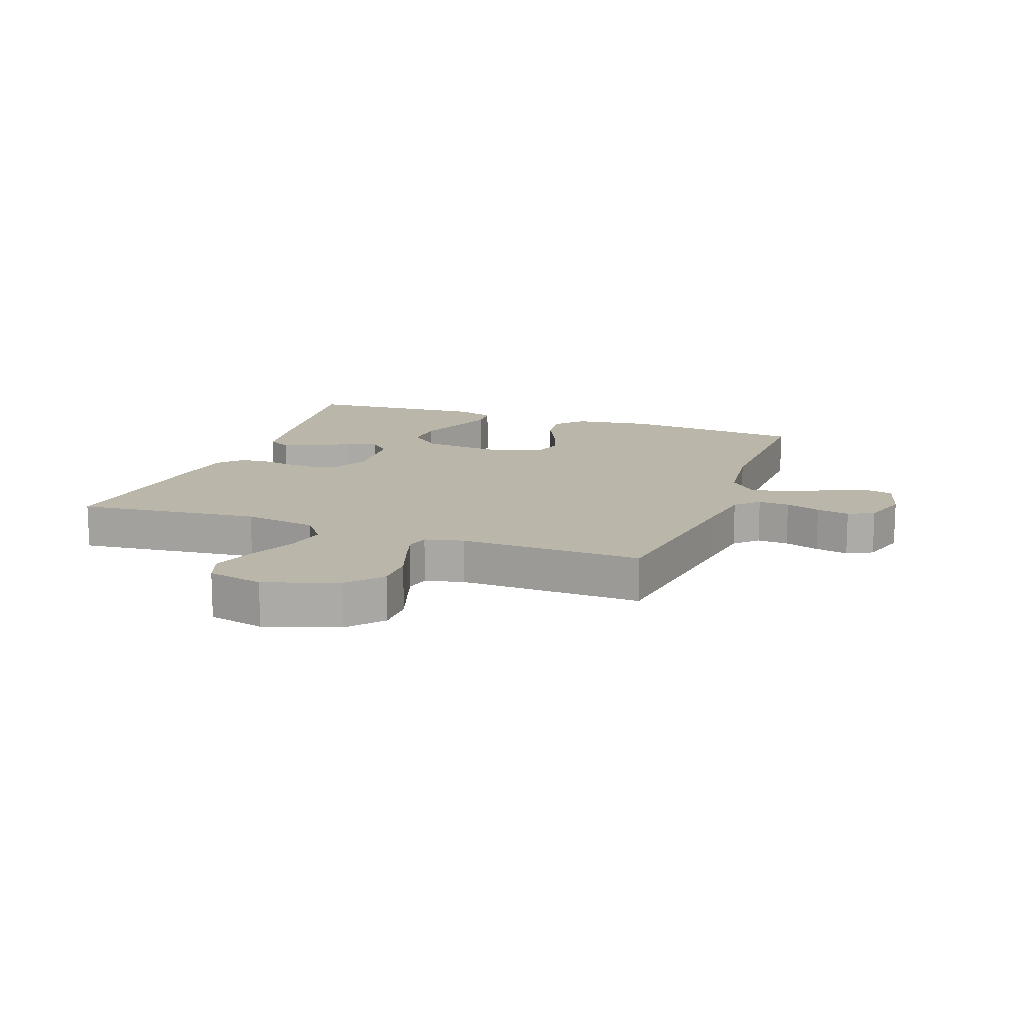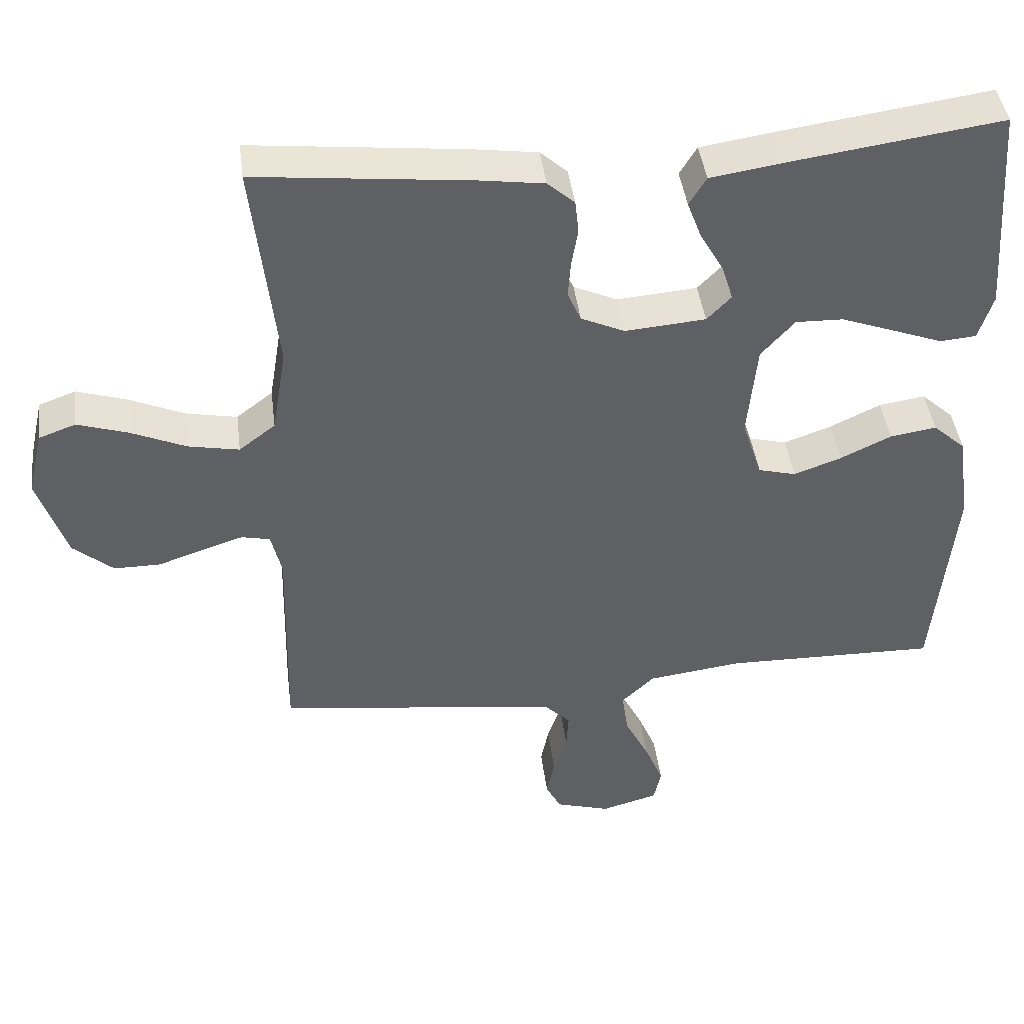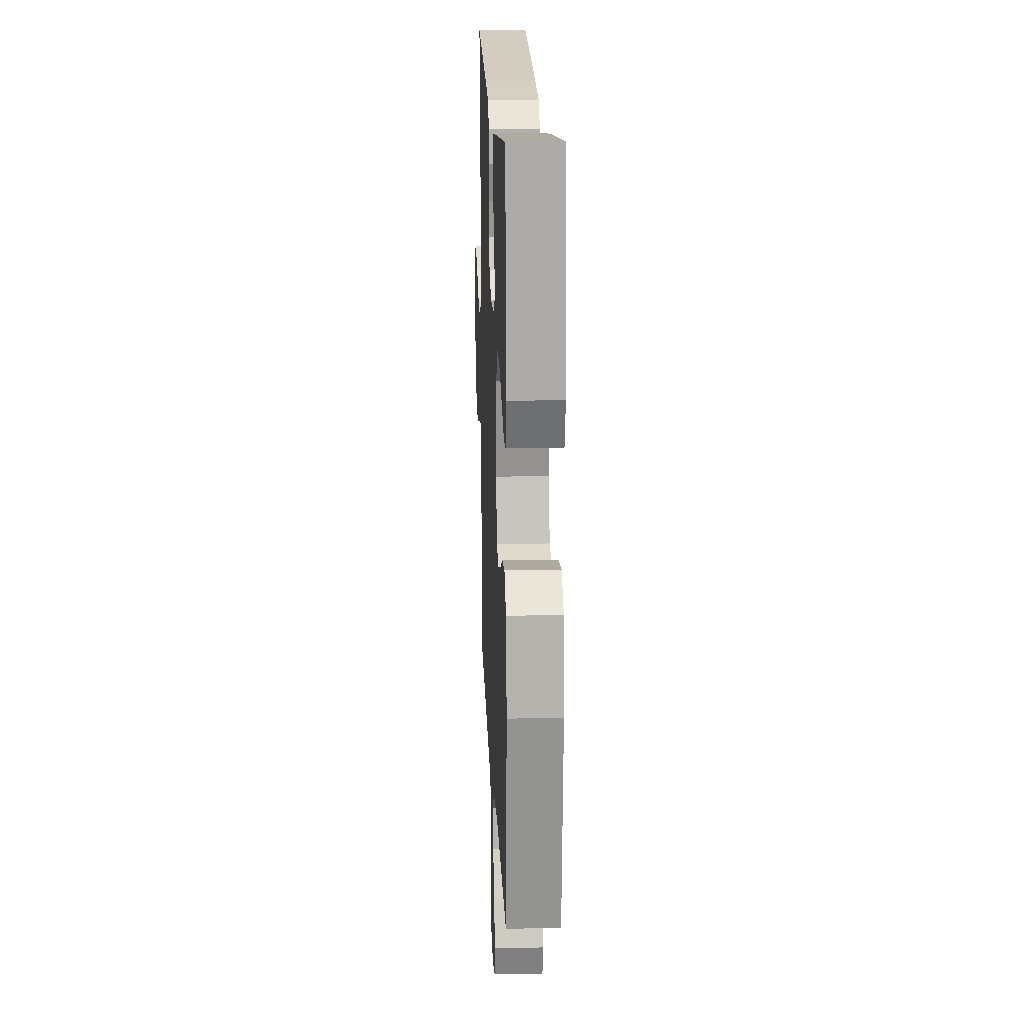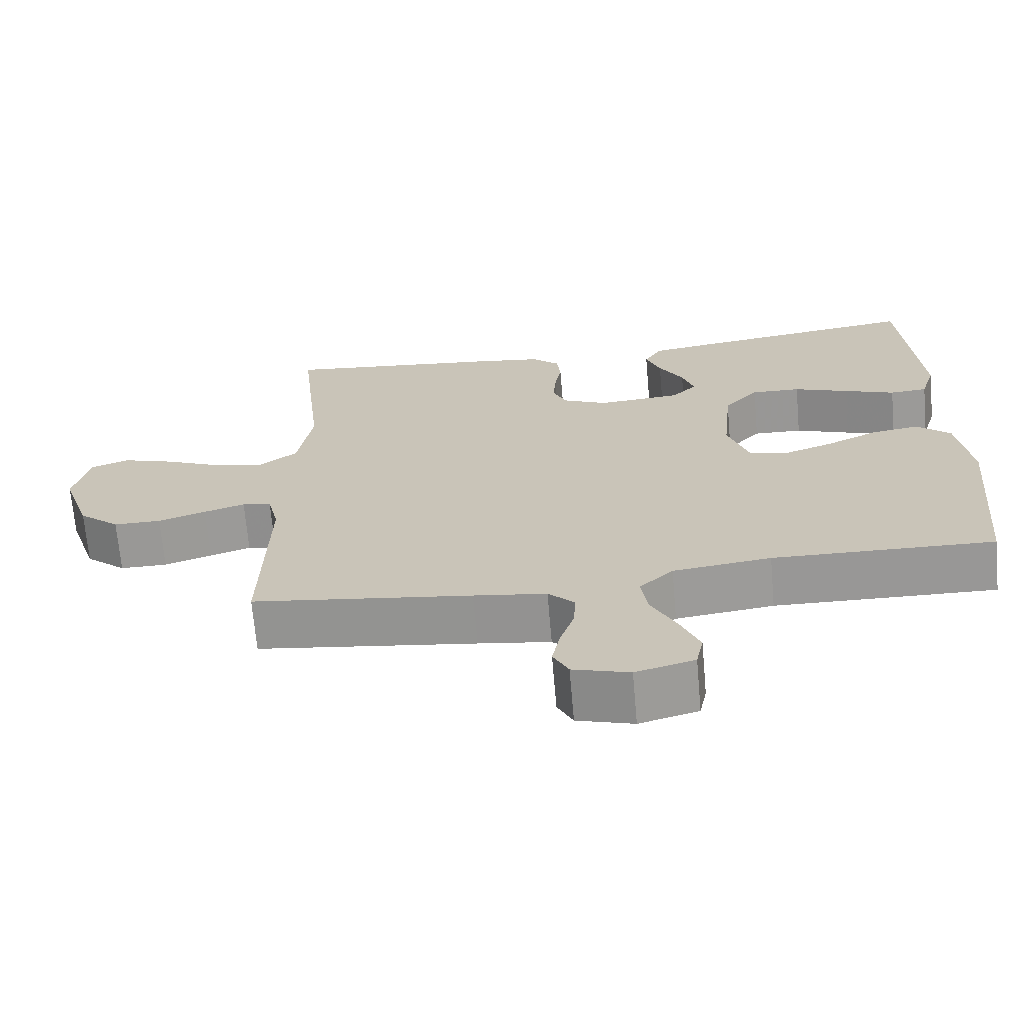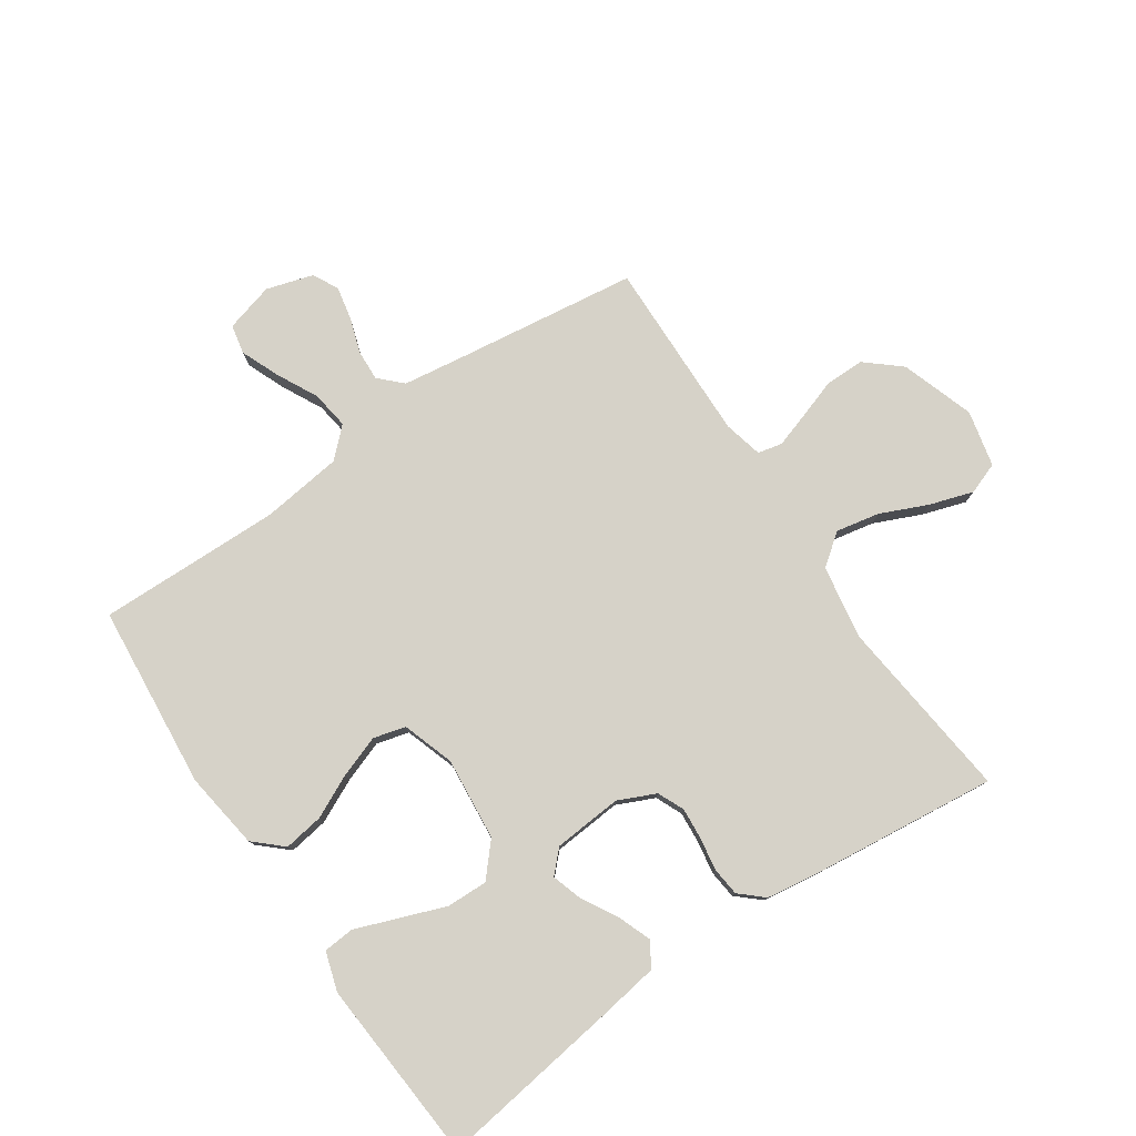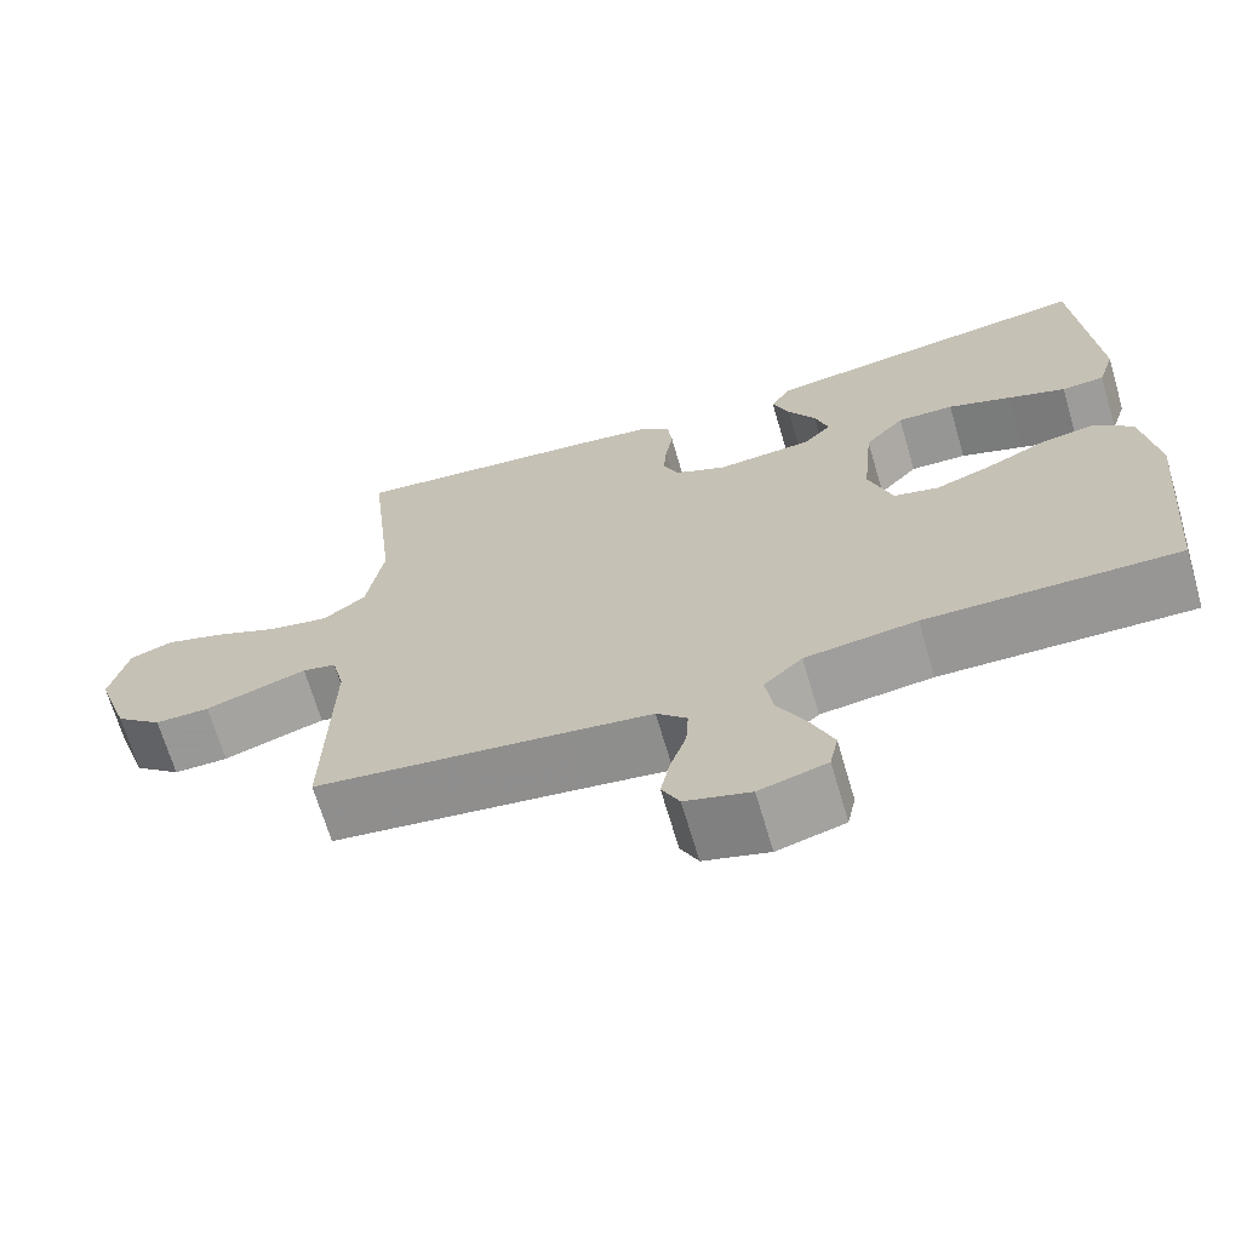
<metadata>
{"format":"obj","ext":"obj","renderer":"f3d","projection":"perspective","resolution":1024,"background":"white","views":[{"elev":13.9,"azim":110.1,"up":"+Y"},{"elev":43.3,"azim":172.7,"up":"+Z"},{"elev":18.2,"azim":-92.4,"up":"+Z"},{"elev":-68.6,"azim":-175.0,"up":"+Z"},{"elev":78.4,"azim":-34.2,"up":"+Y"},{"elev":-68.4,"azim":-163.6,"up":"+Z"}]}
</metadata>
<code>
v -0.5 0.07 -0.5
v -0.528 0.07 -0.2
v -0.51 0.07 -0.073
v -0.464 0.07 -0.031
v -0.399 0.07 -0.041
v -0.328 0.07 -0.075
v -0.261 0.07 -0.099
v -0.208 0.07 -0.085
v -0.18 0.07 0
v -0.193 0.07 0.135
v -0.24 0.07 0.188
v -0.307 0.07 0.186
v -0.382 0.07 0.158
v -0.451 0.07 0.132
v -0.502 0.07 0.136
v -0.522 0.07 0.2
v -0.5 0.07 0.5
v -0.2 0.07 0.458
v -0.102 0.07 0.443
v -0.078 0.07 0.403
v -0.098 0.07 0.35
v -0.131 0.07 0.292
v -0.147 0.07 0.241
v -0.113 0.07 0.206
v 0 0.07 0.197
v 0.061 0.07 0.225
v 0.08 0.07 0.268
v 0.076 0.07 0.32
v 0.067 0.07 0.373
v 0.072 0.07 0.42
v 0.11 0.07 0.454
v 0.2 0.07 0.467
v 0.5 0.07 0.5
v 0.467 0.07 0.2
v 0.487 0.07 0.079
v 0.538 0.07 0.04
v 0.609 0.07 0.054
v 0.686 0.07 0.088
v 0.757 0.07 0.111
v 0.809 0.07 0.092
v 0.83 0.07 0
v 0.79 0.07 -0.12
v 0.734 0.07 -0.168
v 0.669 0.07 -0.168
v 0.604 0.07 -0.146
v 0.548 0.07 -0.128
v 0.508 0.07 -0.137
v 0.493 0.07 -0.2
v 0.5 0.07 -0.5
v 0.2 0.07 -0.54
v 0.101 0.07 -0.554
v 0.065 0.07 -0.59
v 0.068 0.07 -0.641
v 0.087 0.07 -0.698
v 0.098 0.07 -0.752
v 0.077 0.07 -0.794
v 0 0.07 -0.817
v -0.08 0.07 -0.795
v -0.09 0.07 -0.747
v -0.064 0.07 -0.684
v -0.03 0.07 -0.617
v -0.021 0.07 -0.555
v -0.067 0.07 -0.511
v -0.2 0.07 -0.494
v -0.5 0 -0.5
v -0.528 0 -0.2
v -0.51 0 -0.073
v -0.464 0 -0.031
v -0.399 0 -0.041
v -0.328 0 -0.075
v -0.261 0 -0.099
v -0.208 0 -0.085
v -0.18 0 0
v -0.193 0 0.135
v -0.24 0 0.188
v -0.307 0 0.186
v -0.382 0 0.158
v -0.451 0 0.132
v -0.502 0 0.136
v -0.522 0 0.2
v -0.5 0 0.5
v -0.2 0 0.458
v -0.102 0 0.443
v -0.078 0 0.403
v -0.098 0 0.35
v -0.131 0 0.292
v -0.147 0 0.241
v -0.113 0 0.206
v 0 0 0.197
v 0.061 0 0.225
v 0.08 0 0.268
v 0.076 0 0.32
v 0.067 0 0.373
v 0.072 0 0.42
v 0.11 0 0.454
v 0.2 0 0.467
v 0.5 0 0.5
v 0.467 0 0.2
v 0.487 0 0.079
v 0.538 0 0.04
v 0.609 0 0.054
v 0.686 0 0.088
v 0.757 0 0.111
v 0.809 0 0.092
v 0.83 0 0
v 0.79 0 -0.12
v 0.734 0 -0.168
v 0.669 0 -0.168
v 0.604 0 -0.146
v 0.548 0 -0.128
v 0.508 0 -0.137
v 0.493 0 -0.2
v 0.5 0 -0.5
v 0.2 0 -0.54
v 0.101 0 -0.554
v 0.065 0 -0.59
v 0.068 0 -0.641
v 0.087 0 -0.698
v 0.098 0 -0.752
v 0.077 0 -0.794
v 0 0 -0.817
v -0.08 0 -0.795
v -0.09 0 -0.747
v -0.064 0 -0.684
v -0.03 0 -0.617
v -0.021 0 -0.555
v -0.067 0 -0.511
v -0.2 0 -0.494
f 59 60 61
f 58 59 61
f 57 58 61
f 56 57 61
f 55 56 61
f 54 55 61
f 53 54 61
f 52 53 61 62
f 51 52 62 63
f 48 49 50
f 50 51 63
f 48 50 63
f 47 48 63
f 43 44 45
f 42 43 45
f 41 42 45
f 40 41 45
f 39 40 45
f 38 39 45
f 37 38 45
f 36 37 45 46
f 35 36 46 47
f 32 33 34
f 31 32 34
f 30 31 34
f 29 30 34
f 28 29 34
f 34 35 47
f 28 34 47
f 27 28 47
f 20 21 22
f 19 20 22
f 18 19 22
f 17 18 22
f 16 17 22
f 15 16 22
f 14 15 22
f 13 14 22
f 12 13 22
f 11 12 22 23
f 10 11 23 24
f 4 5 6
f 3 4 6
f 2 3 6
f 1 2 6
f 64 1 6
f 64 6 7
f 47 63 64
f 27 47 64
f 26 27 64
f 25 26 64
f 9 10 24 25
f 8 9 25 64
f 7 8 64
f 125 124 123
f 125 123 122
f 125 122 121
f 125 121 120
f 125 120 119
f 125 119 118
f 125 118 117
f 126 125 117 116
f 127 126 116 115
f 114 113 112
f 127 115 114
f 127 114 112
f 127 112 111
f 109 108 107
f 109 107 106
f 109 106 105
f 109 105 104
f 109 104 103
f 109 103 102
f 109 102 101
f 110 109 101 100
f 111 110 100 99
f 98 97 96
f 98 96 95
f 98 95 94
f 98 94 93
f 98 93 92
f 111 99 98
f 111 98 92
f 111 92 91
f 86 85 84
f 86 84 83
f 86 83 82
f 86 82 81
f 86 81 80
f 86 80 79
f 86 79 78
f 86 78 77
f 86 77 76
f 87 86 76 75
f 88 87 75 74
f 70 69 68
f 70 68 67
f 70 67 66
f 70 66 65
f 70 65 128
f 71 70 128
f 128 127 111
f 128 111 91
f 128 91 90
f 128 90 89
f 89 88 74 73
f 128 89 73 72
f 128 72 71
f 1 65 66 2
f 2 66 67 3
f 3 67 68 4
f 4 68 69 5
f 5 69 70 6
f 6 70 71 7
f 7 71 72 8
f 8 72 73 9
f 9 73 74 10
f 10 74 75 11
f 11 75 76 12
f 12 76 77 13
f 13 77 78 14
f 14 78 79 15
f 15 79 80 16
f 16 80 81 17
f 17 81 82 18
f 18 82 83 19
f 19 83 84 20
f 20 84 85 21
f 21 85 86 22
f 22 86 87 23
f 23 87 88 24
f 24 88 89 25
f 25 89 90 26
f 26 90 91 27
f 27 91 92 28
f 28 92 93 29
f 29 93 94 30
f 30 94 95 31
f 31 95 96 32
f 32 96 97 33
f 33 97 98 34
f 34 98 99 35
f 35 99 100 36
f 36 100 101 37
f 37 101 102 38
f 38 102 103 39
f 39 103 104 40
f 40 104 105 41
f 41 105 106 42
f 42 106 107 43
f 43 107 108 44
f 44 108 109 45
f 45 109 110 46
f 46 110 111 47
f 47 111 112 48
f 48 112 113 49
f 49 113 114 50
f 50 114 115 51
f 51 115 116 52
f 52 116 117 53
f 53 117 118 54
f 54 118 119 55
f 55 119 120 56
f 56 120 121 57
f 57 121 122 58
f 58 122 123 59
f 59 123 124 60
f 60 124 125 61
f 61 125 126 62
f 62 126 127 63
f 63 127 128 64
f 64 128 65 1

</code>
